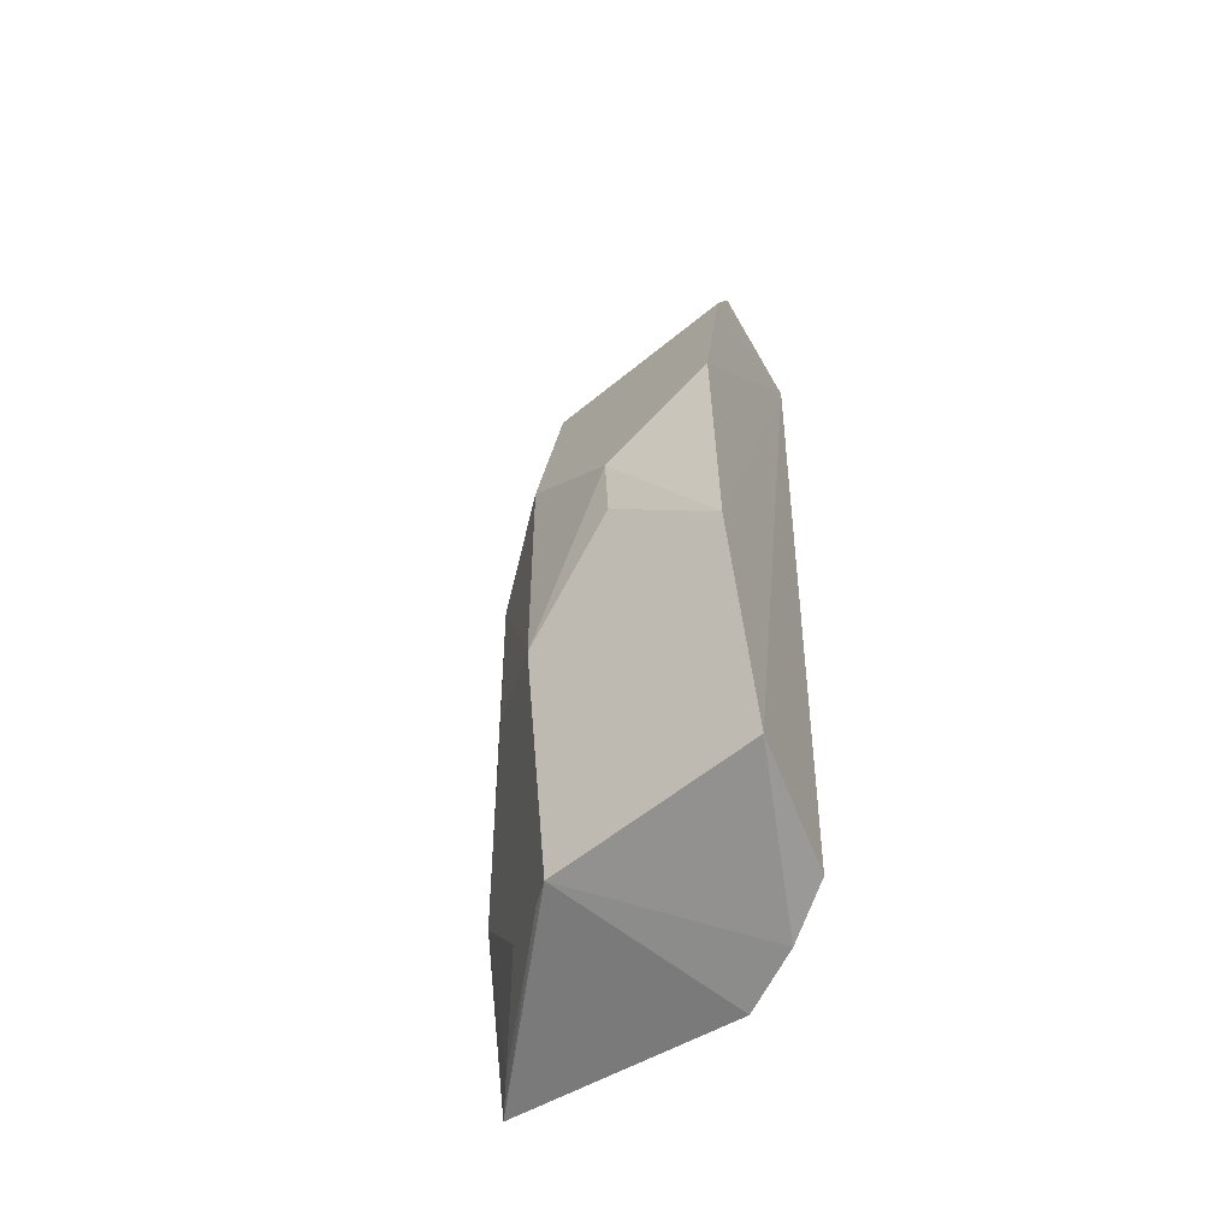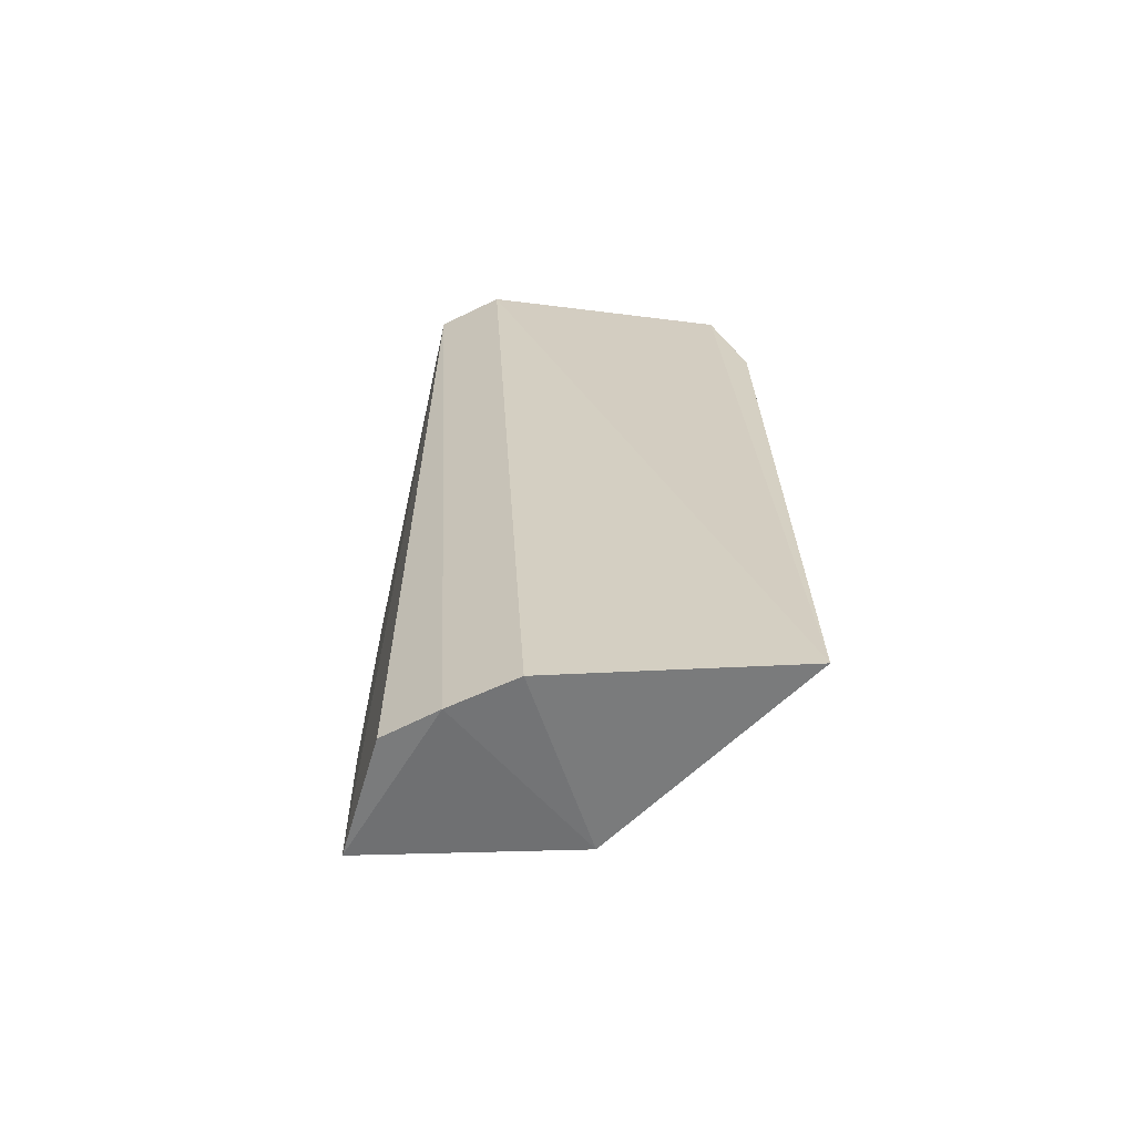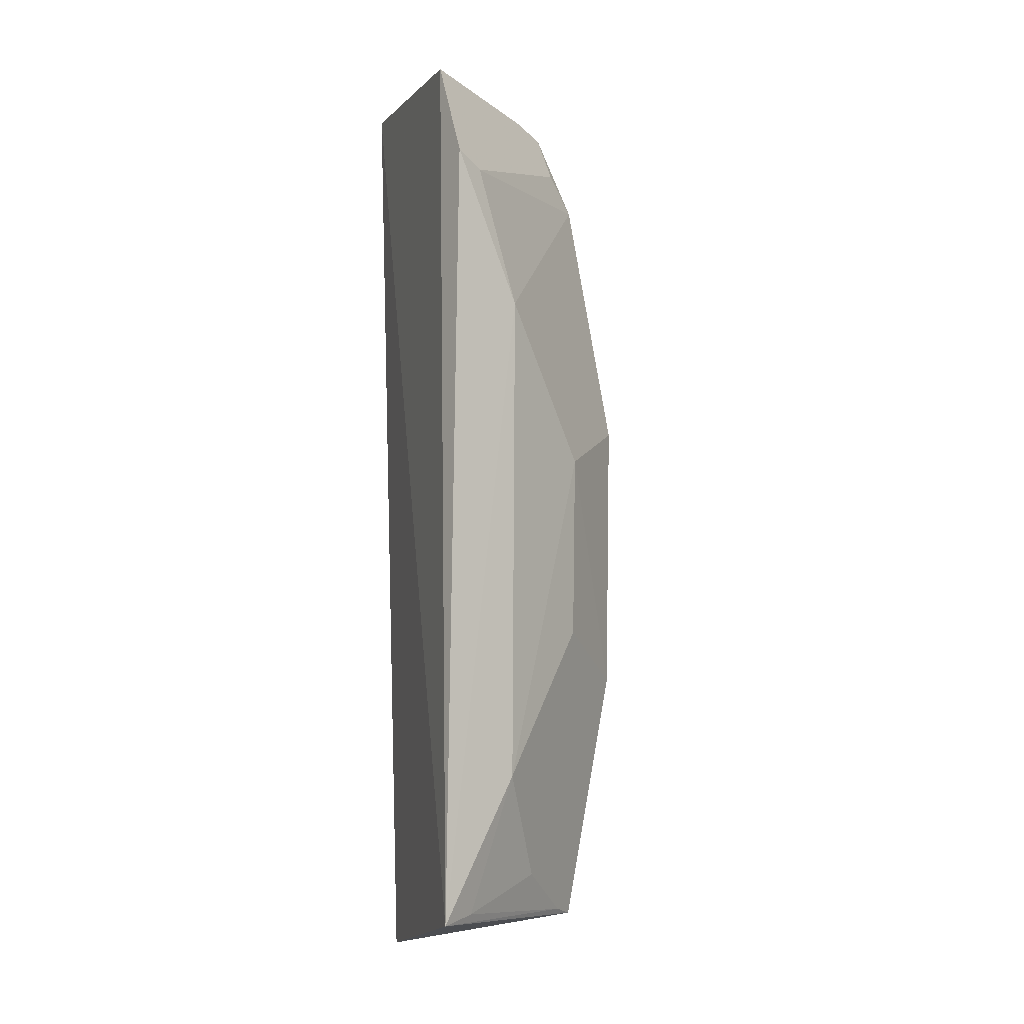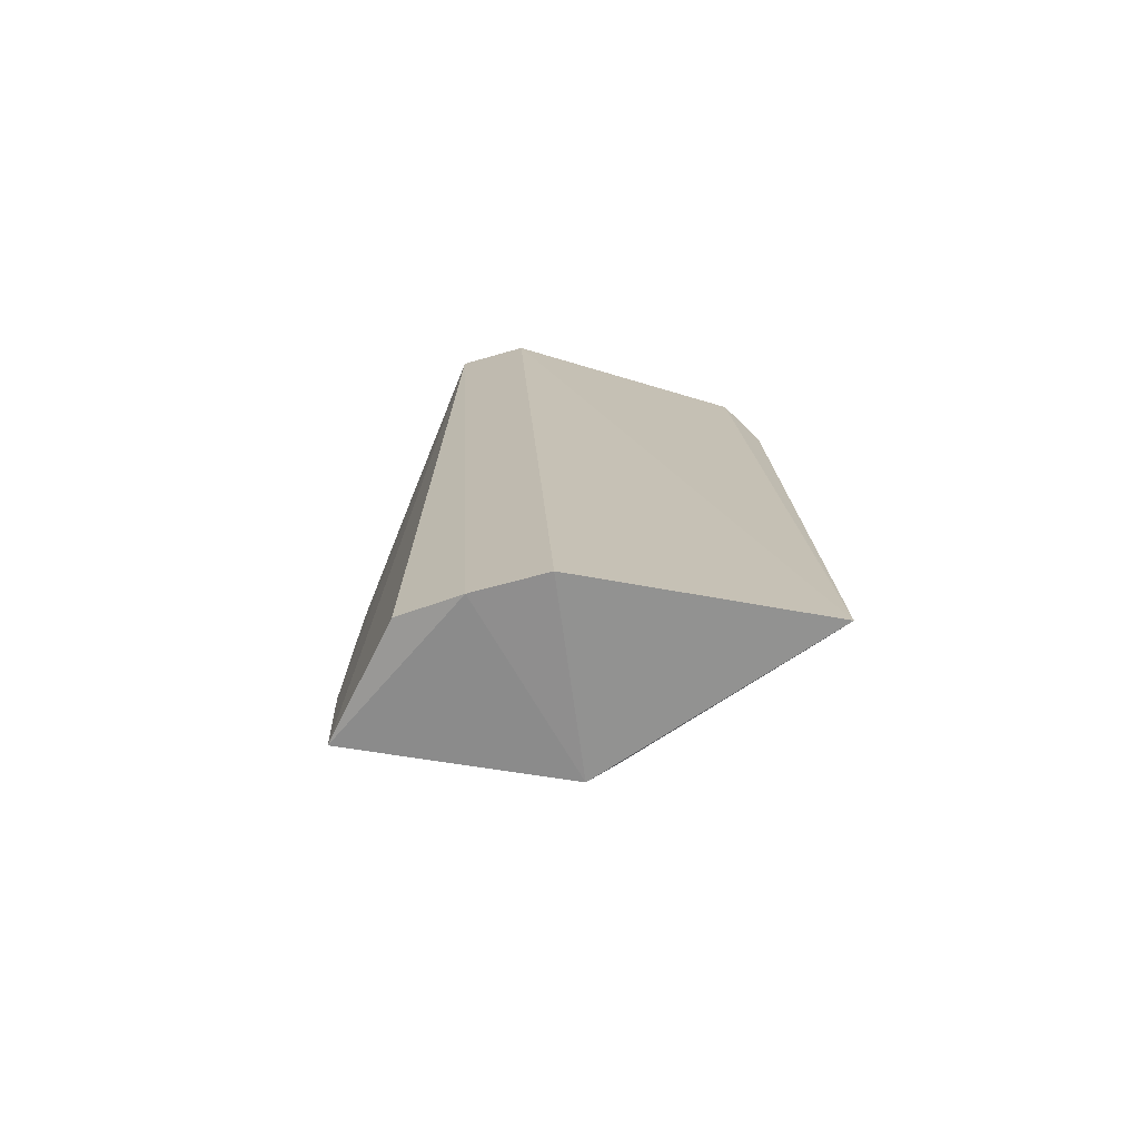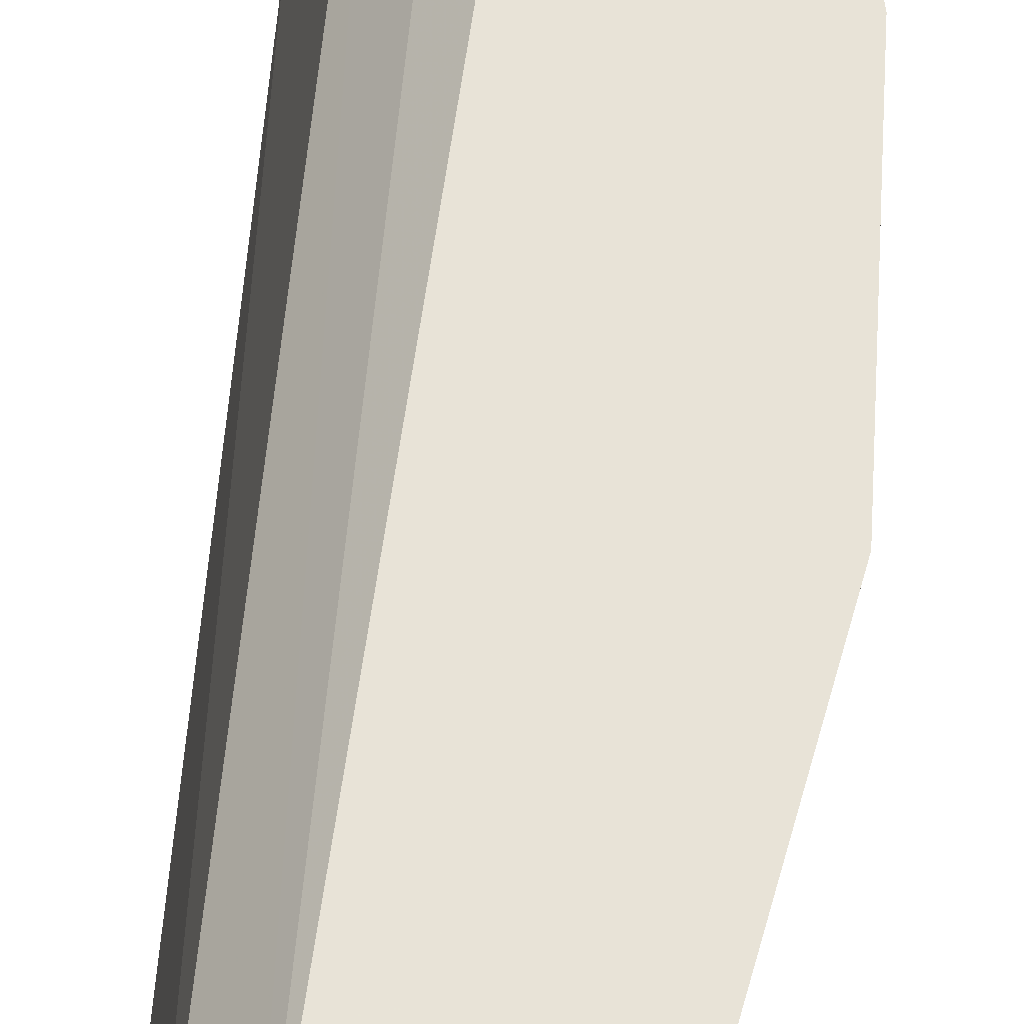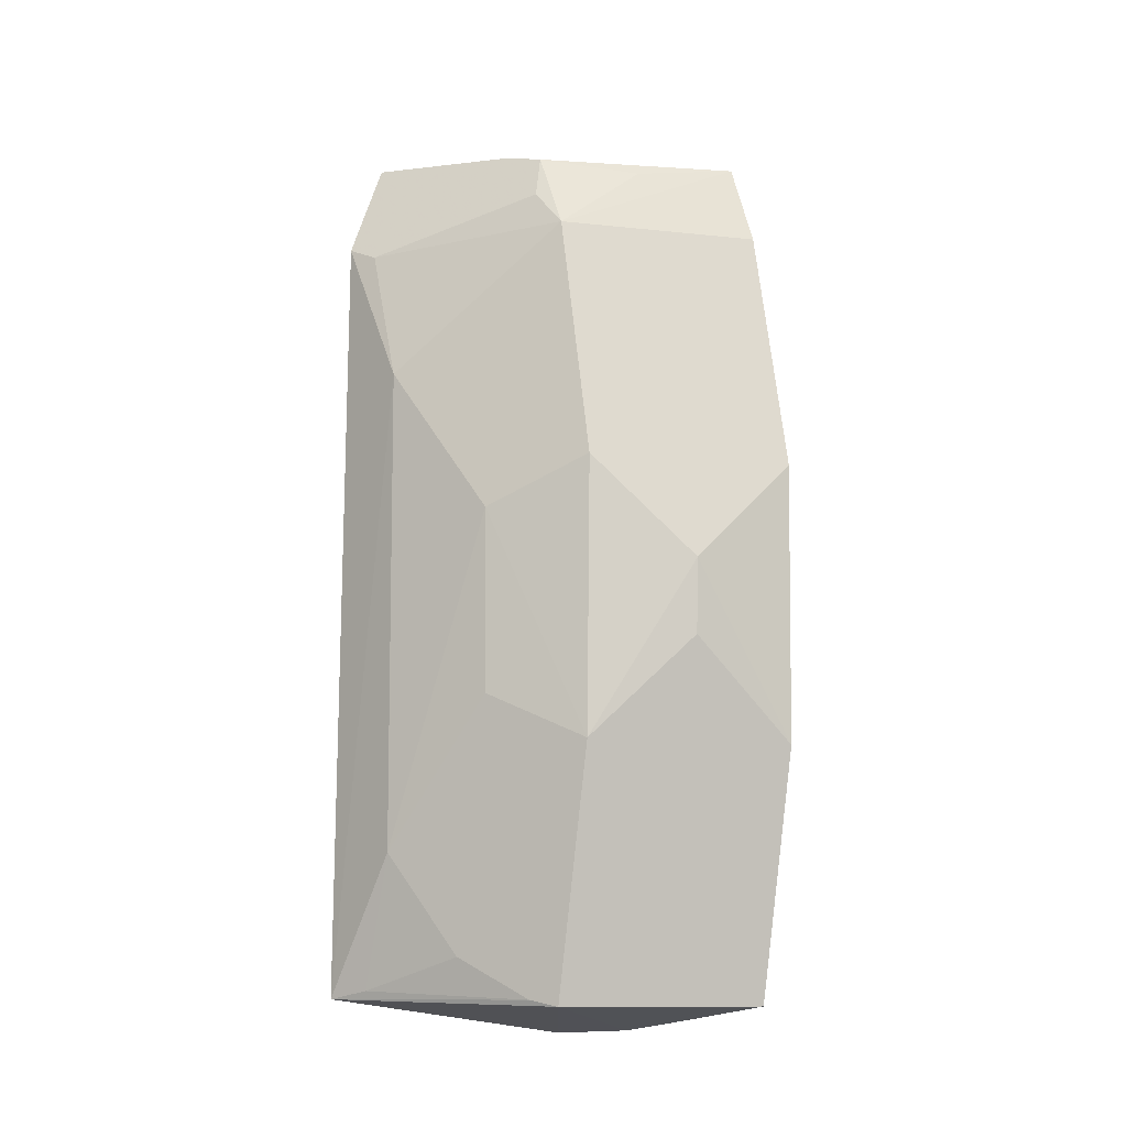
<metadata>
{"format":"obj","ext":"obj","renderer":"f3d","projection":"perspective","resolution":1024,"background":"white","views":[{"elev":-59.2,"azim":-66.3,"up":"+Y"},{"elev":-65.7,"azim":75.0,"up":"+Y"},{"elev":-8.0,"azim":152.1,"up":"+Y"},{"elev":-75.0,"azim":64.8,"up":"+Y"},{"elev":62.2,"azim":-175.3,"up":"+Z"},{"elev":-10.4,"azim":-122.9,"up":"+Y"}]}
</metadata>
<code>
v -0.2496 -0.1124 -0.4089
v -0.233 -0.1013 -0.4797
v -0.2484 0.1715 -0.3927
v -0.2622 0.1707 -0.3765
v -0.3281 0.02623 -0.4112
v -0.2968 -0.1024 -0.4394
v -0.3145 -0.1029 -0.379
v -0.2365 0.1333 -0.4797
v -0.2771 -0.1083 -0.3797
v -0.3313 0.05719 -0.379
v -0.2635 -0.1115 -0.3927
v -0.3267 0.003714 -0.4108
v -0.2352 0.1627 -0.4685
v -0.2885 0.04256 -0.4598
v -0.3298 -0.02722 -0.379
v -0.3121 -0.0267 -0.4394
v -0.2754 0.1593 -0.4449
v -0.2583 0.08805 -0.4752
v -0.3136 0.05667 -0.4394
v -0.2578 -0.05827 -0.4744
v -0.3054 0.1591 -0.379
v -0.2983 0.1324 -0.4394
v -0.2879 -0.01279 -0.4591
v -0.2727 -0.08854 -0.459
v -0.316 0.1329 -0.379
v -0.2893 0.1433 -0.4429
v -0.2455 0.1292 -0.4759
v -0.2442 -0.09873 -0.4739
v -0.2862 0.1564 -0.4394
v -0.2899 -0.1006 -0.4448
v -0.2979 0.1541 -0.4102
f 1 2 3
f 1 3 4
f 6 2 1
f 9 4 7
f 11 7 6
f 11 6 1
f 11 9 7
f 11 1 4
f 11 4 9
f 13 3 2
f 13 2 8
f 15 7 4
f 15 4 10
f 15 10 5
f 15 5 12
f 15 12 6
f 15 6 7
f 16 12 5
f 16 6 12
f 17 4 3
f 17 3 13
f 18 8 2
f 19 16 5
f 19 14 16
f 20 18 2
f 20 14 18
f 21 4 17
f 22 18 14
f 22 14 19
f 22 19 5
f 22 5 10
f 23 16 14
f 23 14 20
f 23 20 6
f 23 6 16
f 25 10 4
f 25 4 21
f 25 22 10
f 25 21 22
f 27 8 18
f 27 18 22
f 27 26 8
f 27 22 26
f 28 24 20
f 28 20 2
f 29 26 22
f 29 21 17
f 29 8 26
f 29 17 13
f 29 13 8
f 30 28 2
f 30 2 6
f 30 24 28
f 30 6 20
f 30 20 24
f 31 29 22
f 31 22 21
f 31 21 29

</code>
